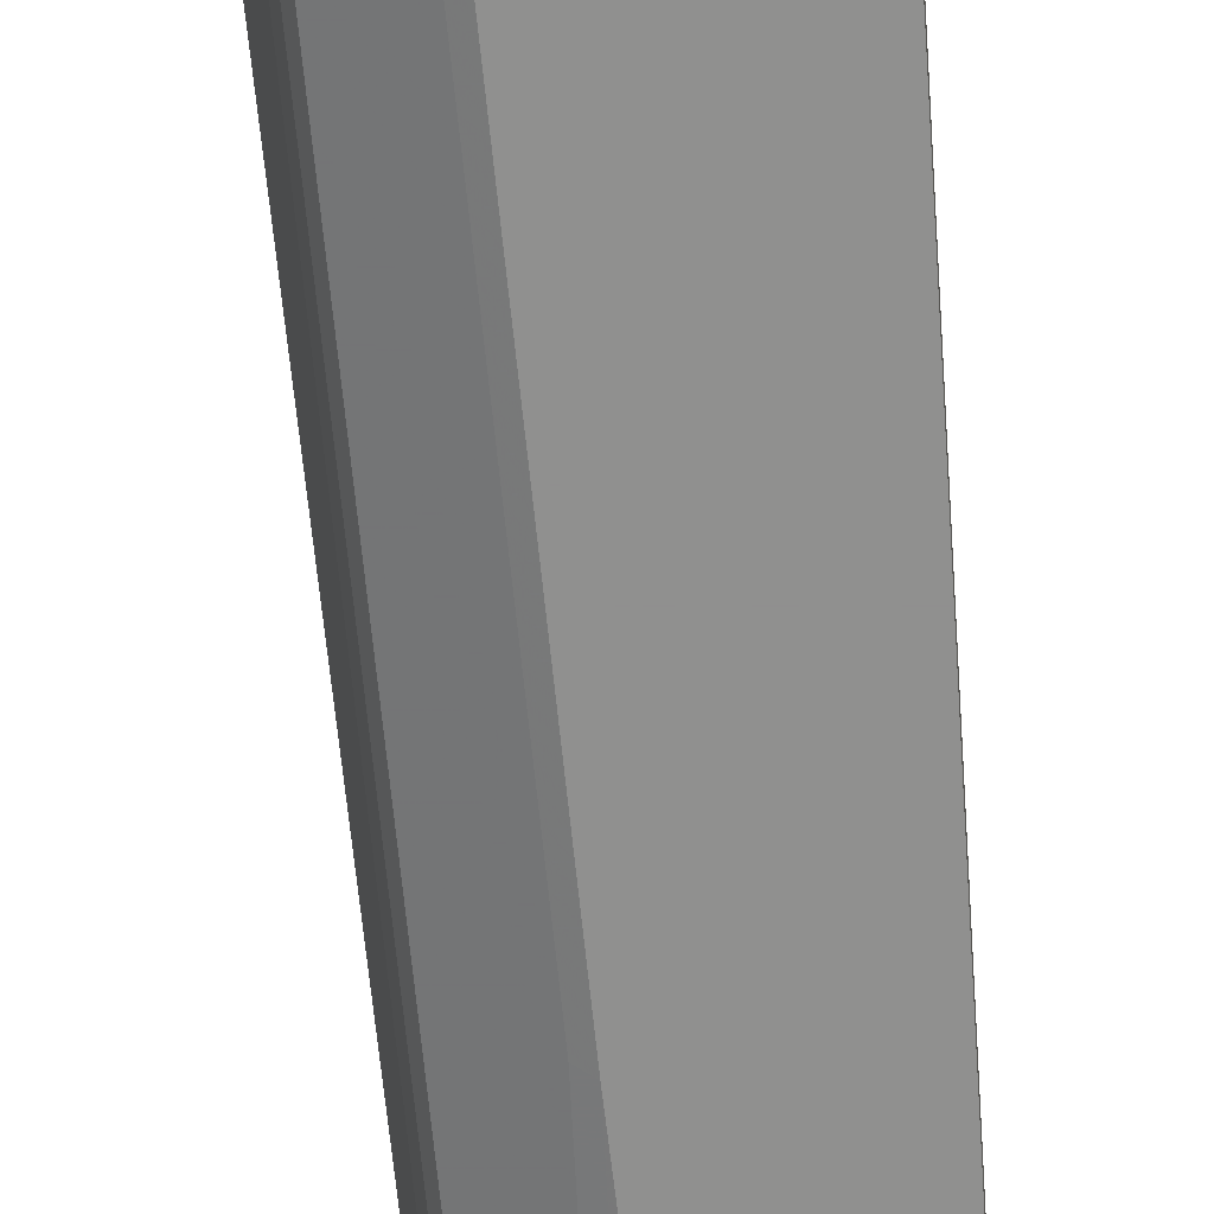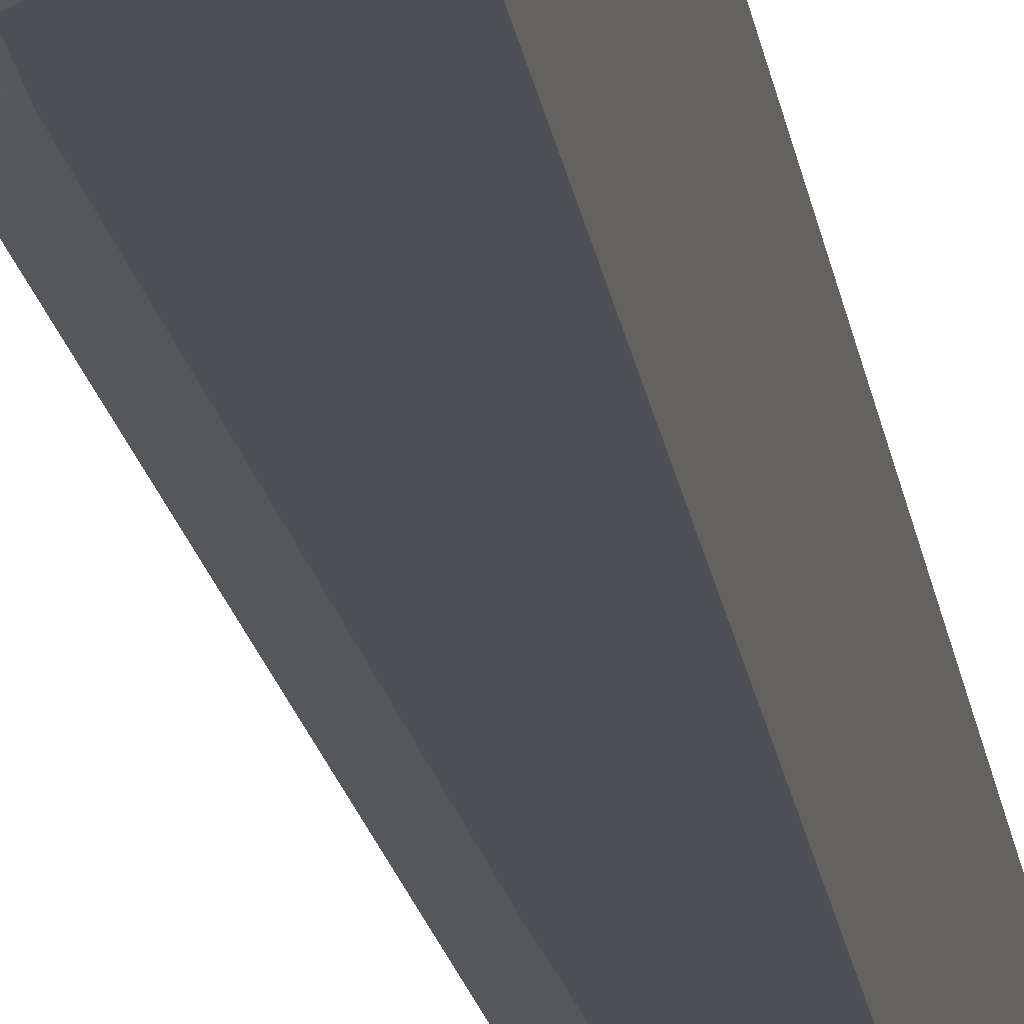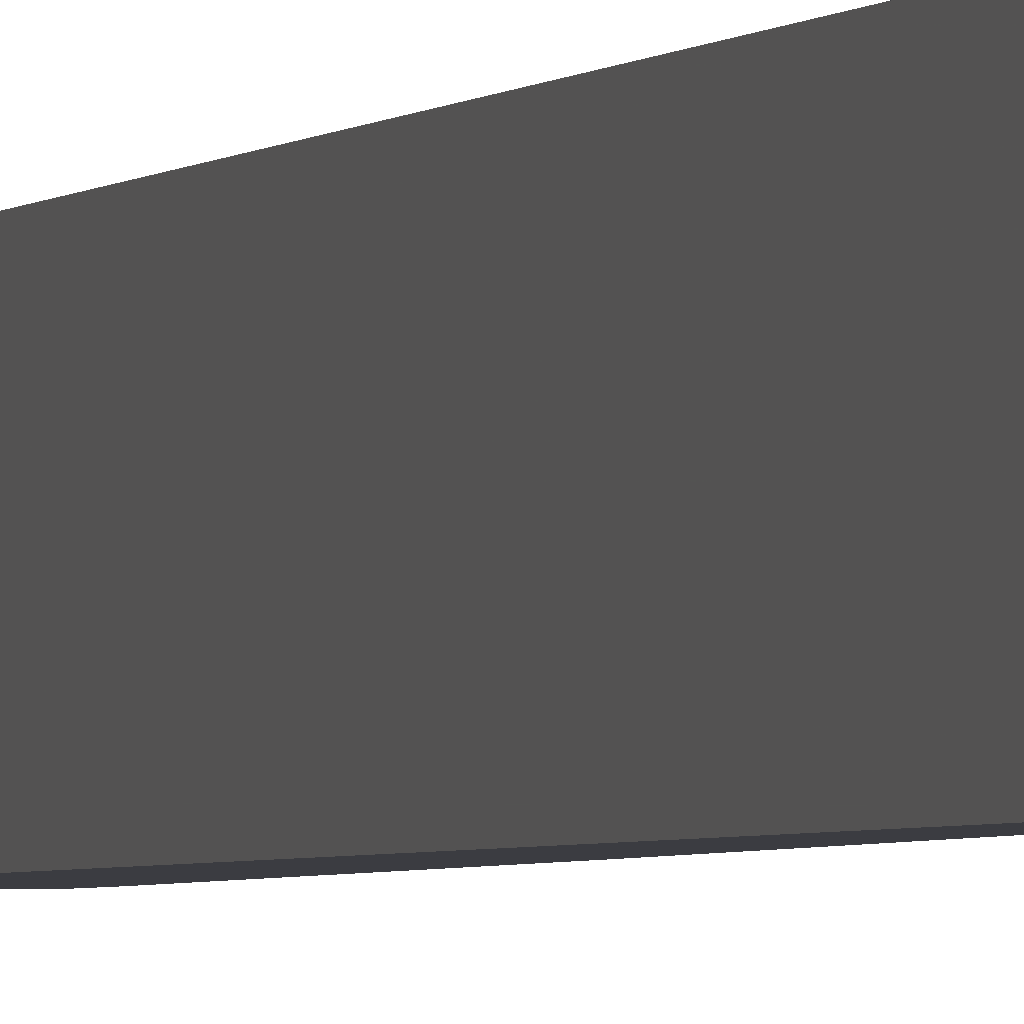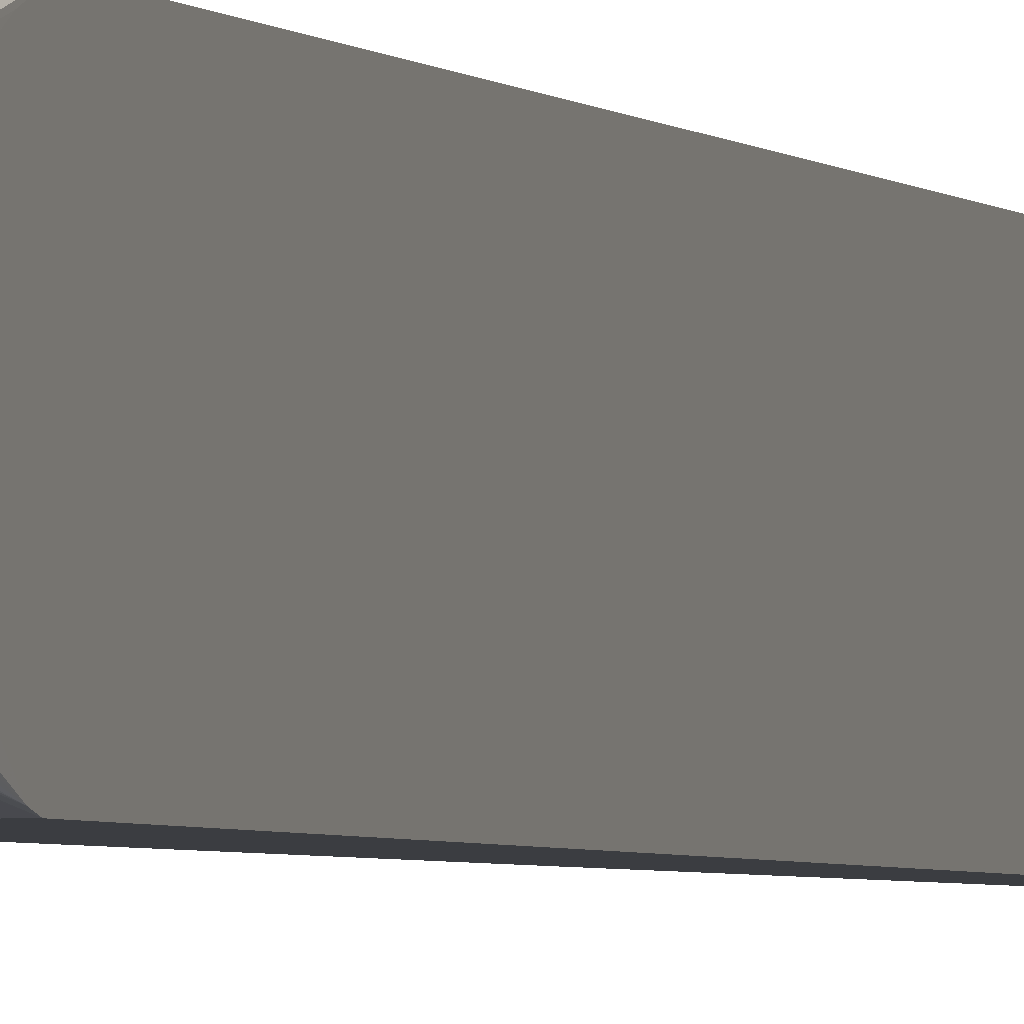
<metadata>
{"format":"obj","ext":"obj","renderer":"f3d","projection":"perspective","resolution":1024,"background":"white","views":[{"elev":-65.5,"azim":3.1,"up":"+Y"},{"elev":-19.3,"azim":7.5,"up":"+Y"},{"elev":-2.2,"azim":163.8,"up":"+Y"},{"elev":-2.3,"azim":15.8,"up":"+Y"}]}
</metadata>
<code>
v -0.1649 -0.09277 -0.8657
v -0.1645 -0.09277 -0.8657
v -0.1855 -0.09277 -0.8554
v -0.2165 -0.07214 -0.9173
v -0.1958 -0.07214 -0.9275
v -0.1645 -0.07214 -0.9275
v -0.1645 -0.09277 0.6496
v -0.1958 -0.09277 -0.8451
v -0.2268 -0.07214 -0.9069
v -0.2251 -0.07043 -0.9156
v -0.2319 -0.067 -0.9225
v -0.2113 -0.067 -0.9327
v -0.1993 -0.06527 -0.9412
v -0.1645 -0.07175 -0.9284
v -0.1645 -0.09028 0.6609
v -0.2165 -0.04123 0.9173
v -0.2268 -0.04123 0.9173
v -0.1958 -0.09277 0.6492
v -0.2371 -0.07214 -0.8863
v -0.2061 -0.09277 -0.7112
v -0.2405 -0.05495 -0.9206
v -0.2302 -0.05495 -0.931
v -0.2199 -0.06527 -0.931
v -0.2422 -0.067 -0.9019
v -0.2405 -0.06527 -0.9104
v -0.2096 -0.05495 -0.9412
v -0.1958 -0.05152 -0.9483
v -0.1645 -0.06146 -0.9433
v -0.1645 -0.06527 -0.9412
v -0.1645 -0.06718 -0.9375
v -0.1645 -0.09015 0.6611
v -0.1649 0 0.9069
v -0.1684 -0.006865 0.9069
v -0.1718 -0.01373 0.9069
v -0.1821 -0.02405 0.9173
v -0.1958 -0.03478 0.9173
v -0.201 -0.03865 0.9121
v -0.2061 -0.04123 0.9069
v -0.2113 -0.03865 0.9225
v -0.2268 -0.03779 0.9241
v -0.2371 -0.03865 0.9186
v -0.2371 -0.04123 0.9069
v -0.268 -0.09277 0.6184
v -0.2577 -0.09277 0.6286
v -0.2371 -0.09277 0.639
v -0.2439 -0.0687 -0.8829
v -0.2165 -0.09277 -0.5566
v -0.2474 -0.07214 -0.7318
v -0.2542 -0.0687 -0.7283
v -0.2474 -0.05152 -0.9069
v -0.2405 0.03779 -0.9206
v -0.2302 0.03779 -0.931
v -0.2474 -0.06184 -0.8863
v -0.1958 0.04123 -0.9483
v -0.1645 -0.05152 -0.9483
v -0.1645 -0.06527 0.6939
v -0.1645 -0.05152 0.7008
v -0.1645 0.0003814 0.7103
v -0.1649 0.02061 0.9069
v -0.1684 -0.003432 0.9137
v -0.1701 -0.007718 0.9121
v -0.1645 -0.06502 0.6941
v -0.1727 -0.009008 0.9173
v -0.1804 -0.01288 0.9327
v -0.1907 -0.02319 0.9327
v -0.1907 -0.02833 0.9225
v -0.2061 -0.03478 0.9275
v -0.2165 -0.03434 0.931
v -0.2268 -0.03434 0.931
v -0.2422 -0.03607 0.9199
v -0.2439 -0.03779 0.9104
v -0.2783 -0.09019 0.6197
v -0.2783 -0.09277 0.608
v -0.2474 -0.09277 -0.07203
v -0.268 -0.06184 -0.5256
v -0.2577 -0.06184 -0.7318
v -0.2542 -0.08932 -0.06869
v -0.3058 -0.0687 0.3022
v -0.2989 -0.06184 0.09264
v -0.2577 -0.05152 -0.7936
v -0.2577 -0.04123 -0.8038
v -0.2474 0.04123 -0.9069
v -0.2439 0.04466 -0.9137
v -0.2336 0.05495 -0.9241
v -0.2233 0.04466 -0.9343
v -0.2165 0.04123 -0.9379
v -0.1645 0.04123 -0.9483
v -0.2027 0.04466 -0.9447
v -0.201 0.04894 -0.9431
v -0.1958 0.05495 -0.9412
v -0.1645 0.02099 0.7103
v -0.1718 0.03434 0.9104
v -0.1804 0.04638 0.9225
v -0.1735 0.03264 0.9189
v -0.1718 0.02405 0.9206
v -0.1752 0.02061 0.9275
v -0.1684 0.01716 0.9137
v -0.1645 0.05152 0.7008
v -0.1645 0.0519 0.7006
v -0.1645 0.06222 0.6954
v -0.1645 0.06443 0.6938
v -0.1645 0.07559 0.6835
v -0.1645 0.07711 0.6806
v -0.1645 0.08245 0.6698
v -0.1645 0.09277 0.639
v -0.1752 0 0.9275
v -0.1787 -0.003432 0.9343
v -0.189 0.006865 0.9447
v -0.1907 -0.002561 0.9431
v -0.201 -0.01288 0.9431
v -0.2165 -0.02405 0.9412
v -0.201 -0.02833 0.9327
v -0.2268 -0.02405 0.9412
v -0.2422 -0.02575 0.9353
v -0.2525 -0.02575 0.9301
v -0.2542 -0.02748 0.9206
v -0.3161 -0.0687 0.6217
v -0.2852 -0.08932 0.6115
v -0.2783 -0.09277 0.5462
v -0.2577 -0.09277 0.1338
v -0.268 -0.05152 -0.5874
v -0.268 -0.09277 0.3401
v -0.2852 -0.08932 0.5497
v -0.3161 -0.0687 0.5085
v -0.3195 -0.06184 0.505
v -0.2989 -0.05152 0.03082
v -0.3195 -0.02061 0.2783
v -0.2577 0.04123 -0.8038
v -0.2474 0.05152 -0.8967
v -0.2448 0.06313 -0.8967
v -0.2448 0.05281 -0.9069
v -0.2422 0.0541 -0.9121
v -0.2319 0.05926 -0.9225
v -0.2216 0.0541 -0.9327
v -0.2345 0.06313 -0.9173
v -0.2319 0.07471 -0.9121
v -0.1645 0.05495 -0.9412
v -0.2165 0.05281 -0.9353
v -0.2061 0.06527 -0.931
v -0.1821 0.05495 0.9104
v -0.1907 0.05668 0.9225
v -0.1907 0.03607 0.9431
v -0.1804 0.03607 0.9327
v -0.1821 0.02405 0.9412
v -0.1649 0.09277 0.639
v -0.2061 0.06184 0.9173
v -0.1958 0.06184 0.9069
v -0.1645 0.09277 -0.8761
v -0.1821 0.01373 0.9412
v -0.1958 0.0103 0.9483
v -0.1958 -0.001271 0.9457
v -0.2061 -0.01159 0.9457
v -0.2165 -0.0103 0.9483
v -0.2319 -0.01545 0.9457
v -0.2371 -0.02061 0.9418
v -0.2474 -0.0103 0.9418
v -0.2525 0.00514 0.9457
v -0.2611 -0.0103 0.931
v -0.2628 -0.01545 0.9251
v -0.2645 -0.01716 0.9206
v -0.2611 -0.02405 0.9137
v -0.3169 -0.06184 0.6299
v -0.3195 -0.06184 0.6184
v -0.3195 -0.05152 0.4431
v -0.3195 0.0103 0.2783
v -0.2577 0.05152 -0.7626
v -0.2474 0.07214 -0.8554
v -0.2474 0.06184 -0.8863
v -0.2422 0.06442 -0.9019
v -0.2405 0.07559 -0.8863
v -0.2216 0.07987 -0.9121
v -0.2319 0.07987 -0.9019
v -0.1645 0.06527 -0.931
v -0.2061 0.07559 -0.9206
v -0.1976 0.06011 0.9156
v -0.2027 0.05495 0.931
v -0.2027 0.04466 0.9412
v -0.2061 0.03091 0.9483
v -0.1958 0.02061 0.9483
v -0.2061 0.09277 0.6286
v -0.2371 0.06184 0.9173
v -0.2096 0.05841 0.9241
v -0.1645 0.08245 -0.9069
v -0.1958 0.09277 -0.8761
v -0.2061 0 0.9483
v -0.2268 -0.0103 0.9483
v -0.2474 0.0103 0.9483
v -0.2611 0.0103 0.9412
v -0.2654 0 0.9288
v -0.268 -0.0103 0.9173
v -0.2748 0.003432 0.9104
v -0.2783 0.0103 0.9069
v -0.3195 -0.05152 0.6286
v -0.3195 0.05152 0.4741
v -0.268 0.05152 -0.5566
v -0.2577 0.06184 -0.7112
v -0.2439 0.07902 -0.8554
v -0.268 0.06184 -0.505
v -0.2989 0.06184 0.1132
v -0.2989 0.07214 0.1751
v -0.3169 0.07729 0.5822
v -0.2422 0.07987 -0.8606
v -0.1645 0.07915 -0.9136
v -0.1645 0.07571 -0.9204
v -0.2165 0.08245 -0.9069
v -0.2405 0.08588 -0.8348
v -0.2371 0.08632 -0.8451
v -0.2319 0.09019 -0.84
v -0.2216 0.09019 -0.8709
v -0.2165 0.09277 -0.8657
v -0.1645 0.07559 -0.9206
v -0.2336 0.05495 0.931
v -0.2336 0.04466 0.9412
v -0.2096 0.03779 0.9447
v -0.2371 0.03091 0.9483
v -0.2371 0.09277 0.6184
v -0.2474 0.06184 0.9069
v -0.2487 0.05926 0.9173
v -0.2405 0.05841 0.9241
v -0.2783 0.09277 0.5978
v -0.2487 0.02061 0.9457
v -0.2508 0.03091 0.9412
v -0.2603 0.03607 0.9327
v -0.2654 0.02575 0.9327
v -0.268 0.0103 0.9275
v -0.2757 0.02575 0.9121
v -0.2783 0.02061 0.9069
v -0.3195 0.04123 0.6286
v -0.3195 0.06184 0.5256
v -0.2542 0.07902 -0.6492
v -0.3092 0.07214 0.3813
v -0.3195 0.06184 0.608
v -0.3169 0.067 0.6132
v -0.3131 0.07214 0.6184
v -0.3127 0.07559 0.608
v -0.3144 0.07987 0.5822
v -0.3023 0.08588 0.4019
v -0.292 0.08588 0.1957
v -0.2268 0.09277 -0.8348
v -0.2938 0.09019 0.3967
v -0.2783 0.09277 0.1957
v -0.25 0.05668 0.9225
v -0.25 0.04638 0.9327
v -0.2405 0.03779 0.9447
v -0.2542 0.05841 0.9069
v -0.2886 0.09277 0.5772
v -0.2989 0.08245 0.6184
v -0.2611 0.05495 0.9069
v -0.2448 0.03607 0.9431
v -0.2603 0.04638 0.9225
v -0.2718 0.03091 0.9173
v -0.2654 0.04638 0.9121
v -0.3195 0.05152 0.6184
v -0.3058 0.07902 0.6184
v -0.2886 0.09277 0.4019
f 142 176 177
f 141 176 142
f 141 146 176
f 142 178 179
f 141 175 146
f 141 147 175
f 140 147 141
f 142 177 178
f 139 211 173
f 139 174 211
f 139 171 174
f 136 172 171
f 132 136 135
f 136 169 170
f 136 171 139
f 134 136 139
f 133 136 134
f 132 169 136
f 130 170 169
f 130 168 170
f 130 132 131
f 130 169 132
f 129 168 130
f 142 179 144
f 128 168 129
f 128 167 168
f 136 170 172
f 128 165 166
f 150 186 153
f 145 180 181
f 162 191 192
f 162 190 191
f 160 189 190
f 128 166 167
f 160 190 162
f 159 189 160
f 158 188 189
f 158 189 159
f 157 188 158
f 157 187 188
f 155 157 156
f 154 157 155
f 154 187 157
f 154 186 187
f 153 186 154
f 152 185 153
f 150 153 185
f 150 187 186
f 150 215 187
f 150 178 215
f 150 179 178
f 150 152 151
f 150 185 152
f 148 205 184
f 148 183 205
f 146 182 176
f 146 219 182
f 146 181 219
f 146 175 147
f 142 144 143
f 126 164 127
f 111 153 154
f 125 165 127
f 108 151 109
f 108 150 151
f 108 179 150
f 108 144 179
f 108 149 144
f 107 149 108
f 106 149 107
f 105 180 145
f 105 216 180
f 105 220 216
f 105 246 220
f 105 255 246
f 105 241 255
f 109 151 152
f 105 239 241
f 105 184 210
f 105 148 184
f 105 147 140
f 105 146 147
f 105 181 146
f 105 145 181
f 95 143 144
f 93 143 94
f 93 142 143
f 93 141 142
f 162 192 163
f 93 140 141
f 92 105 140
f 105 210 239
f 125 127 164
f 109 152 110
f 111 152 153
f 125 194 165
f 125 229 194
f 125 232 229
f 125 253 232
f 125 228 253
f 125 193 228
f 125 163 193
f 121 126 127
f 119 123 122
f 117 160 162
f 117 161 160
f 117 123 118
f 117 124 123
f 110 152 111
f 117 125 124
f 117 162 163
f 116 161 117
f 115 161 116
f 115 160 161
f 115 159 160
f 115 158 159
f 115 157 158
f 115 156 157
f 115 155 156
f 114 155 115
f 113 155 114
f 113 154 155
f 111 154 113
f 117 163 125
f 163 192 193
f 201 231 229
f 165 195 166
f 218 245 248
f 218 242 219
f 217 254 245
f 217 247 254
f 217 246 247
f 217 220 246
f 217 245 218
f 215 244 221
f 213 243 244
f 212 243 213
f 212 242 243
f 212 219 242
f 208 241 239
f 208 240 241
f 208 238 240
f 208 210 209
f 208 239 210
f 206 238 208
f 206 208 207
f 201 206 230
f 201 238 206
f 201 237 238
f 201 236 237
f 201 235 236
f 201 234 235
f 201 233 234
f 201 232 233
f 218 248 242
f 221 244 249
f 221 249 222
f 222 249 223
f 245 254 248
f 92 140 93
f 243 249 244
f 242 248 250
f 242 250 243
f 240 255 241
f 240 246 255
f 237 240 238
f 236 240 237
f 236 246 240
f 236 247 246
f 236 254 247
f 236 248 254
f 201 229 232
f 235 248 236
f 234 252 248
f 233 252 234
f 227 253 228
f 227 232 253
f 227 233 232
f 226 233 227
f 226 252 233
f 226 251 252
f 224 251 226
f 223 251 224
f 223 250 251
f 223 243 250
f 223 249 243
f 234 248 235
f 200 231 201
f 200 229 231
f 199 229 200
f 177 244 214
f 177 213 244
f 176 213 177
f 176 212 213
f 176 219 212
f 176 182 219
f 174 204 211
f 172 210 205
f 172 209 210
f 172 208 209
f 172 207 208
f 172 206 207
f 172 202 206
f 177 214 178
f 171 205 203
f 171 204 174
f 171 203 204
f 170 202 172
f 170 197 202
f 167 201 197
f 167 200 201
f 167 199 200
f 167 198 199
f 167 196 198
f 167 170 168
f 167 197 170
f 166 196 167
f 166 195 196
f 171 172 205
f 165 194 195
f 178 214 244
f 180 216 181
f 197 230 206
f 197 201 230
f 197 206 202
f 195 199 198
f 195 229 199
f 195 198 196
f 194 229 195
f 192 228 193
f 192 227 228
f 192 226 227
f 192 224 226
f 192 225 224
f 189 191 190
f 178 244 215
f 189 192 191
f 188 225 189
f 188 224 225
f 188 223 224
f 188 222 223
f 188 221 222
f 187 221 188
f 187 215 221
f 184 205 210
f 183 203 205
f 181 220 217
f 181 216 220
f 181 218 219
f 181 217 218
f 189 225 192
f 90 173 137
f 32 91 59
f 90 134 139
f 17 42 73
f 17 41 42
f 17 40 41
f 17 39 40
f 16 39 17
f 16 38 39
f 15 38 16
f 15 37 38
f 15 36 37
f 15 35 36
f 15 34 35
f 15 33 34
f 15 32 33
f 15 31 32
f 13 23 26
f 13 30 14
f 13 29 30
f 13 28 29
f 13 27 28
f 13 26 27
f 11 25 21
f 11 24 25
f 11 19 24
f 11 13 12
f 11 23 13
f 11 22 23
f 11 21 22
f 17 73 43
f 17 43 44
f 17 44 45
f 17 45 18
f 32 56 62
f 32 61 33
f 32 60 61
f 32 97 60
f 32 59 97
f 32 58 91
f 32 57 58
f 31 56 32
f 27 55 28
f 27 87 55
f 27 54 87
f 24 50 25
f 24 53 50
f 9 19 11
f 24 46 53
f 22 27 26
f 22 54 27
f 22 52 54
f 21 52 22
f 21 51 52
f 21 82 51
f 21 50 82
f 21 25 50
f 19 49 46
f 19 48 49
f 19 47 48
f 19 20 47
f 19 46 24
f 22 26 23
f 9 11 10
f 8 20 19
f 8 19 9
f 2 173 211
f 2 137 173
f 2 87 137
f 2 55 87
f 2 28 55
f 2 29 28
f 2 30 29
f 2 14 30
f 2 6 14
f 1 6 2
f 1 5 6
f 1 4 5
f 1 3 4
f 2 211 204
f 1 8 3
f 1 47 20
f 1 74 47
f 1 120 74
f 1 122 120
f 1 119 122
f 1 73 119
f 1 43 73
f 1 44 43
f 1 45 44
f 1 18 45
f 1 7 18
f 1 2 7
f 248 252 250
f 1 20 8
f 32 62 57
f 2 204 203
f 2 183 148
f 7 17 18
f 7 16 17
f 7 15 16
f 5 14 6
f 5 13 14
f 5 12 13
f 4 8 9
f 4 12 5
f 4 11 12
f 4 10 11
f 4 9 10
f 3 8 4
f 2 15 7
f 2 203 183
f 2 31 15
f 2 62 56
f 2 57 62
f 2 58 57
f 2 91 58
f 2 98 91
f 2 99 98
f 2 100 99
f 2 101 100
f 2 102 101
f 2 103 102
f 2 104 103
f 2 105 104
f 2 148 105
f 2 56 31
f 90 139 173
f 33 61 34
f 34 63 64
f 74 120 77
f 73 123 119
f 73 118 123
f 72 118 73
f 71 118 72
f 71 117 118
f 71 116 117
f 70 115 116
f 70 116 71
f 69 115 70
f 69 114 115
f 69 113 114
f 68 113 69
f 68 111 113
f 68 112 111
f 67 112 68
f 65 112 67
f 65 111 112
f 65 110 111
f 65 109 110
f 64 109 65
f 64 108 109
f 64 107 108
f 60 64 63
f 60 107 64
f 60 106 107
f 60 149 106
f 75 121 80
f 75 80 76
f 75 79 126
f 75 126 121
f 90 138 134
f 89 138 90
f 88 138 89
f 88 134 138
f 85 134 88
f 84 136 133
f 84 135 136
f 84 132 135
f 84 134 85
f 84 133 134
f 83 131 132
f 83 132 84
f 82 128 129
f 60 144 149
f 82 131 83
f 82 129 130
f 81 165 128
f 81 127 165
f 80 127 81
f 80 121 127
f 79 164 126
f 79 125 164
f 78 125 79
f 78 124 125
f 78 123 124
f 77 123 78
f 77 122 123
f 77 120 122
f 82 130 131
f 60 96 144
f 60 97 96
f 60 63 61
f 50 53 80
f 49 79 75
f 49 78 79
f 49 77 78
f 49 74 77
f 49 76 53
f 49 75 76
f 48 74 49
f 47 74 48
f 46 49 53
f 41 73 42
f 41 72 73
f 41 71 72
f 50 80 81
f 41 70 71
f 40 69 41
f 39 69 40
f 39 68 69
f 39 67 68
f 37 39 38
f 36 39 37
f 36 67 39
f 36 65 67
f 36 66 65
f 35 66 36
f 35 65 66
f 35 64 65
f 34 64 35
f 41 69 70
f 34 61 63
f 50 81 128
f 51 83 84
f 59 105 92
f 59 104 105
f 59 103 104
f 59 102 103
f 59 101 102
f 59 100 101
f 59 99 100
f 59 98 99
f 59 91 98
f 59 96 97
f 59 144 96
f 59 95 144
f 59 143 95
f 50 128 82
f 59 94 143
f 59 92 93
f 54 137 87
f 54 90 137
f 54 89 90
f 54 88 89
f 54 85 88
f 54 86 85
f 53 76 80
f 52 86 54
f 52 85 86
f 52 84 85
f 51 82 83
f 51 84 52
f 59 93 94
f 250 252 251

</code>
